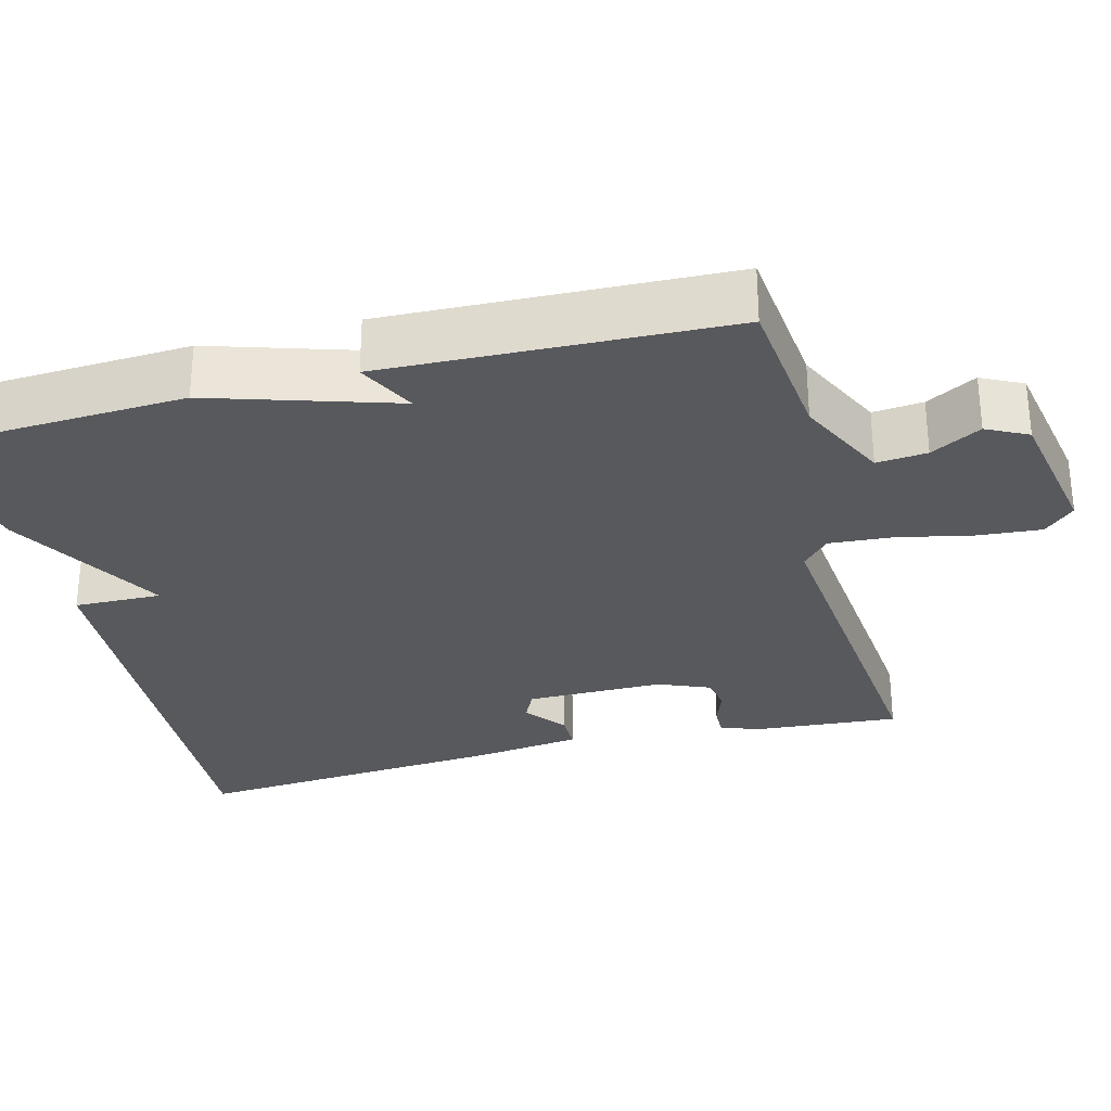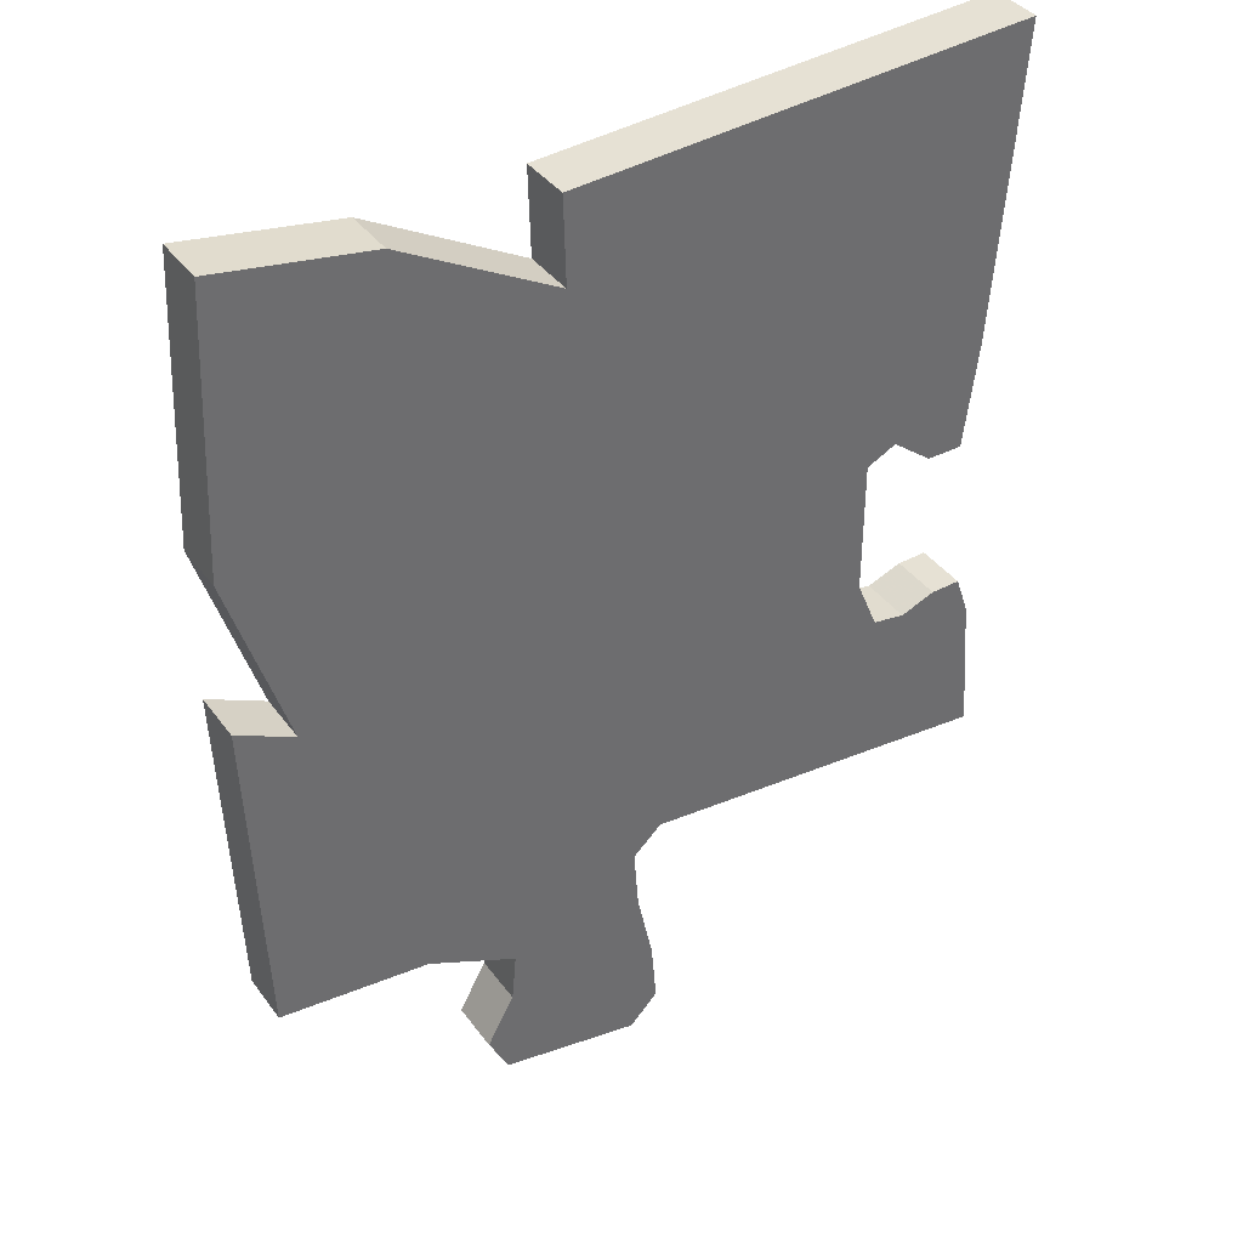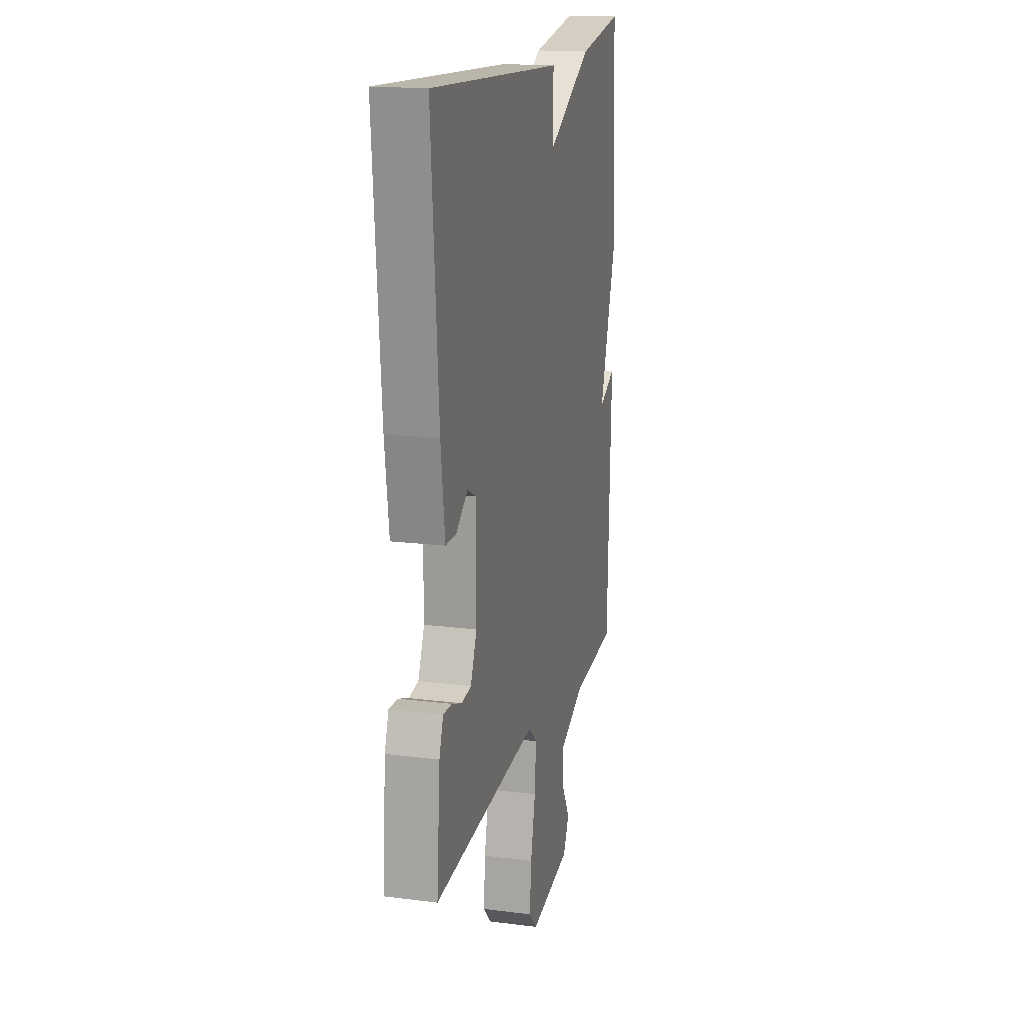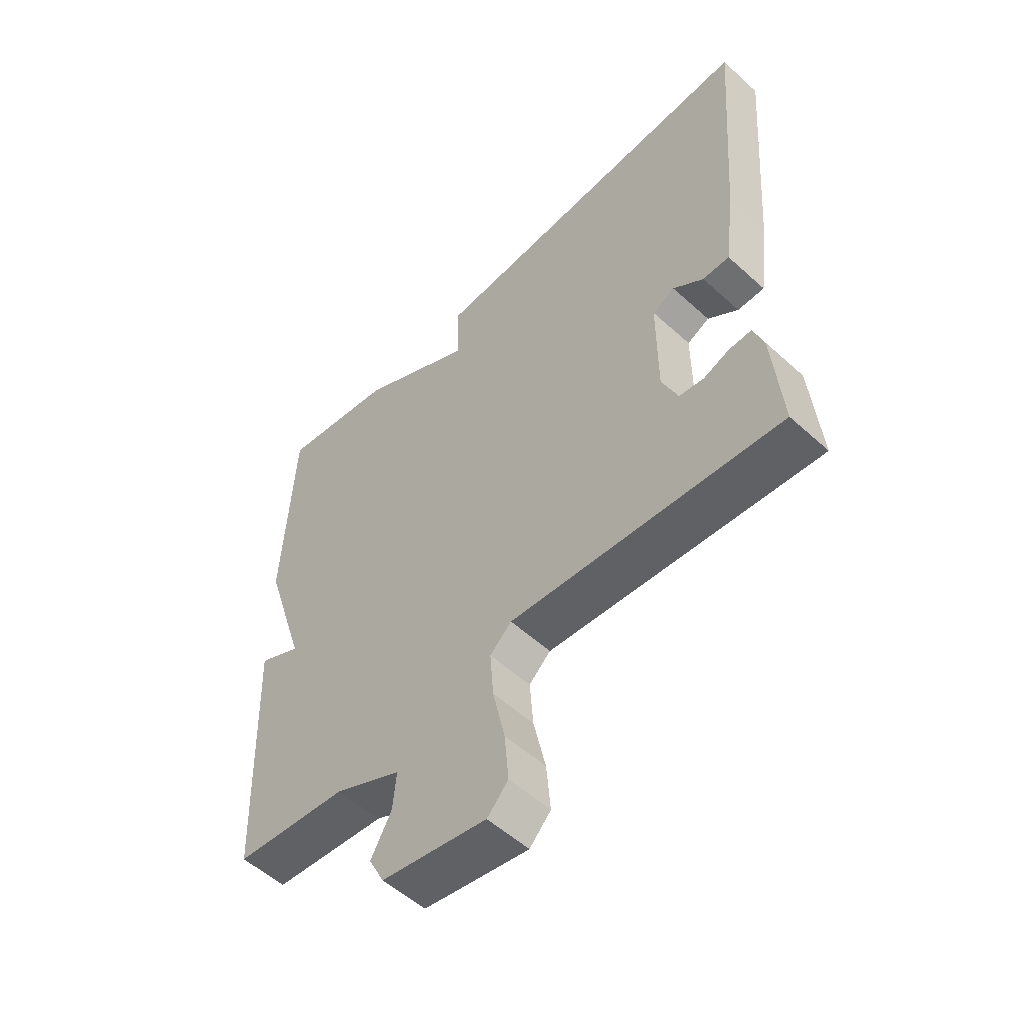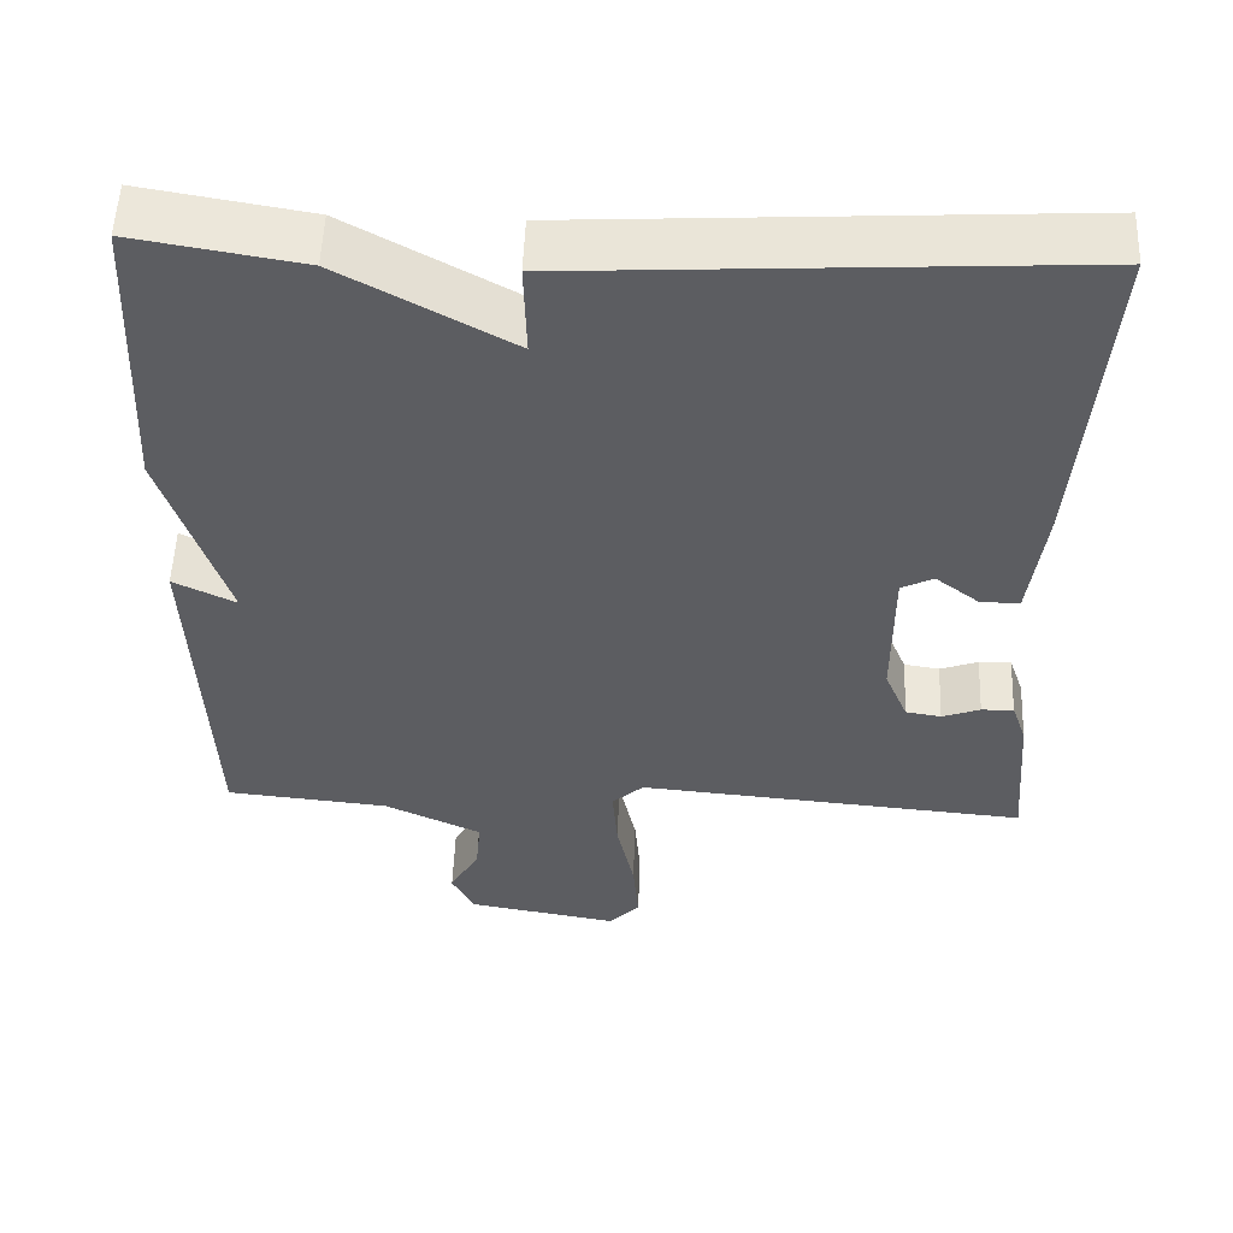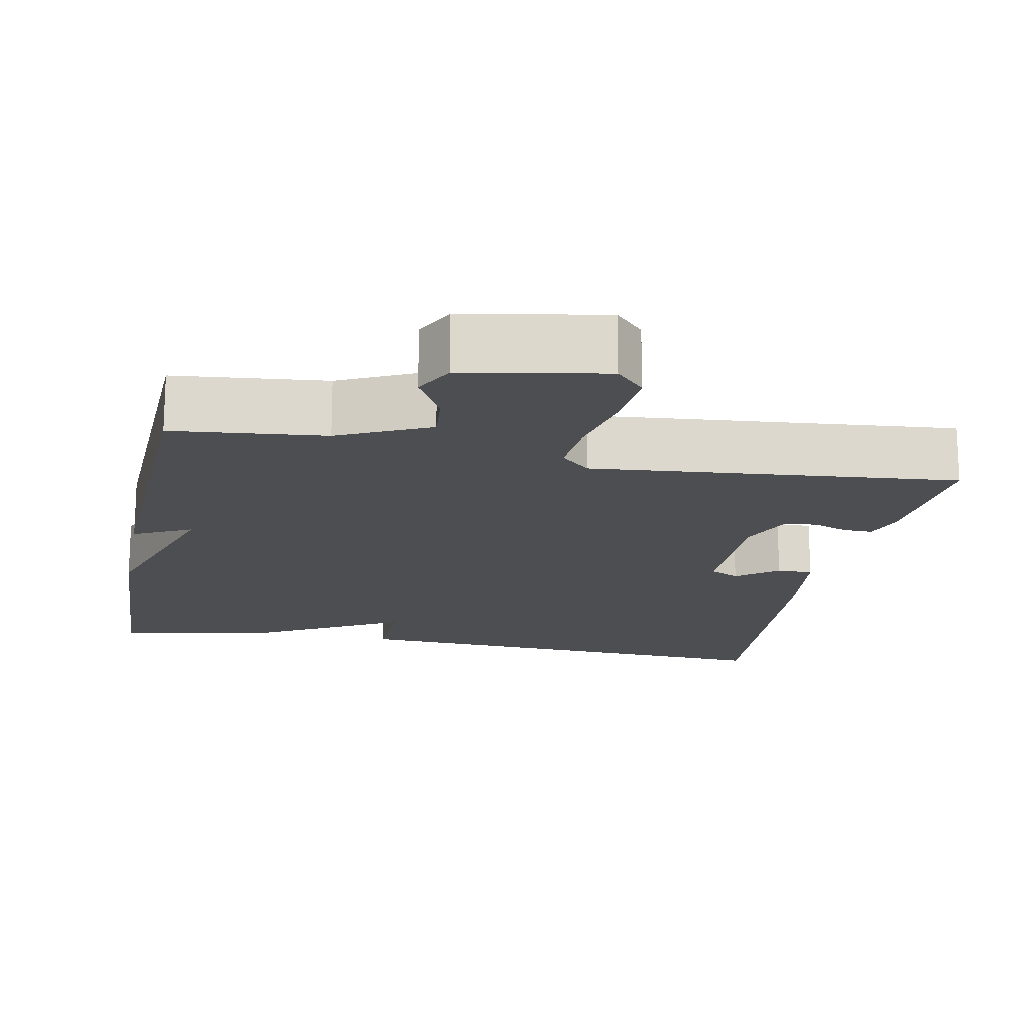
<metadata>
{"format":"obj","ext":"obj","renderer":"f3d","projection":"perspective","resolution":1024,"background":"white","views":[{"elev":-29.6,"azim":104.8,"up":"+Y"},{"elev":38.8,"azim":147.7,"up":"+Z"},{"elev":17.0,"azim":-75.6,"up":"+Z"},{"elev":-54.5,"azim":-133.9,"up":"+Z"},{"elev":53.5,"azim":-177.8,"up":"+Z"},{"elev":-17.1,"azim":168.9,"up":"+Y"}]}
</metadata>
<code>
v 0.5 0.07 -0.5
v 0.302 0.07 -0.52
v 0.184 0.07 -0.576
v 0.19 0.07 -0.641
v 0.226 0.07 -0.706
v 0.199 0.07 -0.759
v 0.015 0.07 -0.792
v -0.022 0.07 -0.753
v -0.015 0.07 -0.67
v 0.006 0.07 -0.573
v 0.012 0.07 -0.492
v -0.026 0.07 -0.457
v -0.5 0.07 -0.5
v -0.485 0.07 -0.314
v -0.467 0.07 -0.262
v -0.428 0.07 -0.263
v -0.382 0.07 -0.28
v -0.339 0.07 -0.273
v -0.311 0.07 -0.206
v -0.311 0.07 -0.028
v -0.35 0.07 -0.009
v -0.403 0.07 -0.05
v -0.45 0.07 -0.05
v -0.468 0.07 0.089
v -0.5 0.07 0.5
v 0.1 0.07 0.466
v 0.097 0.07 0.353
v 0.3 0.07 0.466
v 0.5 0.07 0.5
v 0.517 0.07 0.142
v 0.442 0.07 -0.095
v 0.517 0.07 -0.058
v 0.5 0 -0.5
v 0.302 0 -0.52
v 0.184 0 -0.576
v 0.19 0 -0.641
v 0.226 0 -0.706
v 0.199 0 -0.759
v 0.015 0 -0.792
v -0.022 0 -0.753
v -0.015 0 -0.67
v 0.006 0 -0.573
v 0.012 0 -0.492
v -0.026 0 -0.457
v -0.5 0 -0.5
v -0.485 0 -0.314
v -0.467 0 -0.262
v -0.428 0 -0.263
v -0.382 0 -0.28
v -0.339 0 -0.273
v -0.311 0 -0.206
v -0.311 0 -0.028
v -0.35 0 -0.009
v -0.403 0 -0.05
v -0.45 0 -0.05
v -0.468 0 0.089
v -0.5 0 0.5
v 0.1 0 0.466
v 0.097 0 0.353
v 0.3 0 0.466
v 0.5 0 0.5
v 0.517 0 0.142
v 0.442 0 -0.095
v 0.517 0 -0.058
f 31 32 1 2
f 31 2 3
f 30 31 3
f 29 30 3
f 28 29 3
f 27 28 3
f 25 26 27
f 24 25 27
f 23 24 27
f 22 23 27
f 21 22 27
f 20 21 27
f 27 3 4
f 20 27 4
f 19 20 4
f 15 16 17
f 14 15 17
f 13 14 17
f 12 13 17
f 12 17 18
f 8 9 10
f 7 8 10
f 6 7 10
f 5 6 10
f 4 5 10
f 4 10 11
f 12 18 19
f 12 19 4
f 4 11 12
f 34 33 64 63
f 35 34 63
f 35 63 62
f 35 62 61
f 35 61 60
f 35 60 59
f 59 58 57
f 59 57 56
f 59 56 55
f 59 55 54
f 59 54 53
f 59 53 52
f 36 35 59
f 36 59 52
f 36 52 51
f 49 48 47
f 49 47 46
f 49 46 45
f 49 45 44
f 50 49 44
f 42 41 40
f 42 40 39
f 42 39 38
f 42 38 37
f 42 37 36
f 43 42 36
f 51 50 44
f 36 51 44
f 44 43 36
f 1 33 34 2
f 2 34 35 3
f 3 35 36 4
f 4 36 37 5
f 5 37 38 6
f 6 38 39 7
f 7 39 40 8
f 8 40 41 9
f 9 41 42 10
f 10 42 43 11
f 11 43 44 12
f 12 44 45 13
f 13 45 46 14
f 14 46 47 15
f 15 47 48 16
f 16 48 49 17
f 17 49 50 18
f 18 50 51 19
f 19 51 52 20
f 20 52 53 21
f 21 53 54 22
f 22 54 55 23
f 23 55 56 24
f 24 56 57 25
f 25 57 58 26
f 26 58 59 27
f 27 59 60 28
f 28 60 61 29
f 29 61 62 30
f 30 62 63 31
f 31 63 64 32
f 32 64 33 1

</code>
